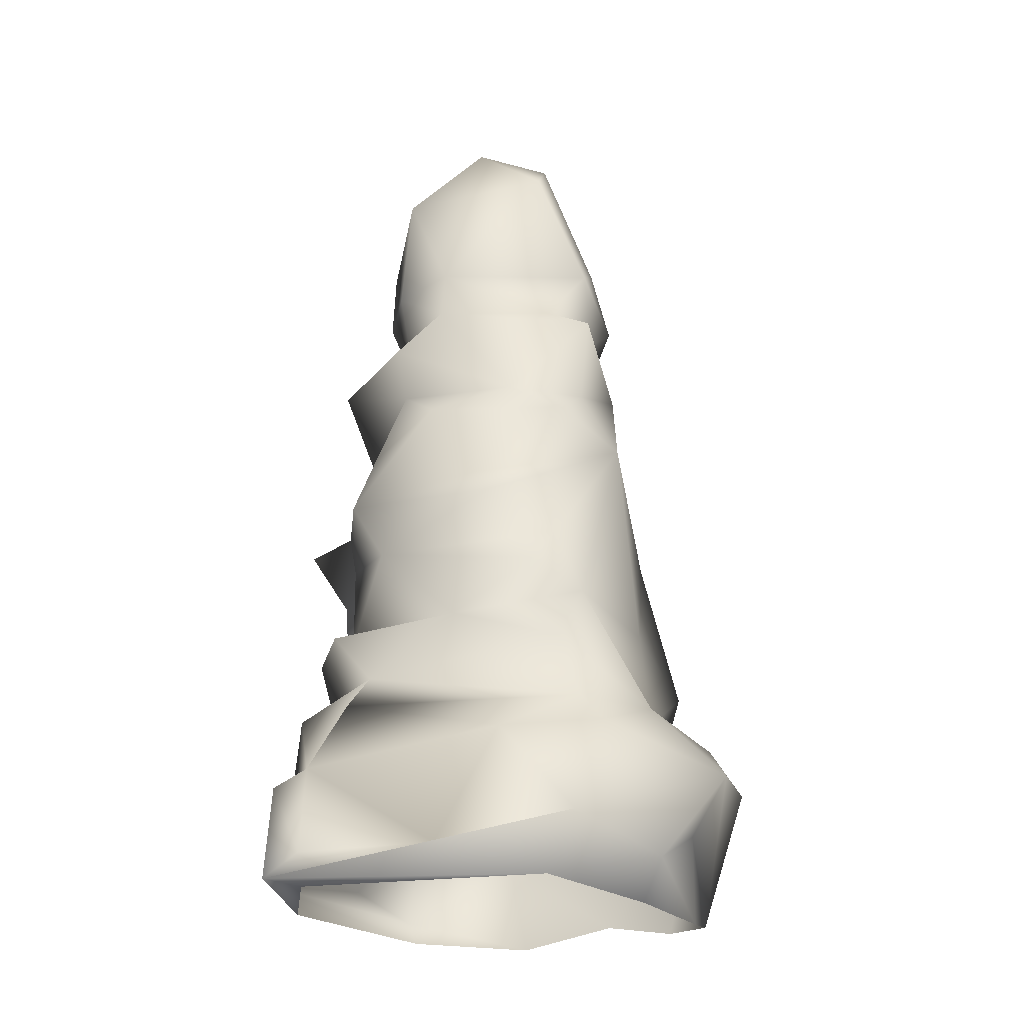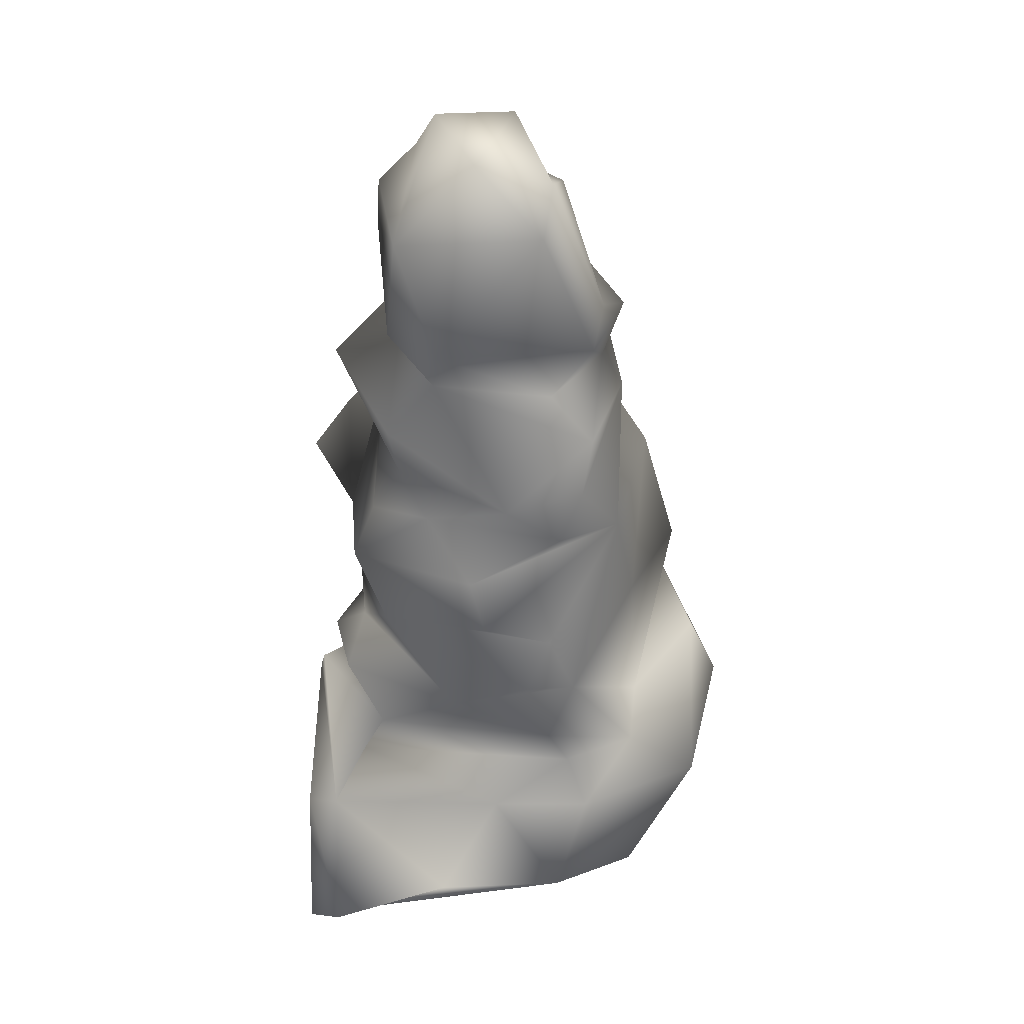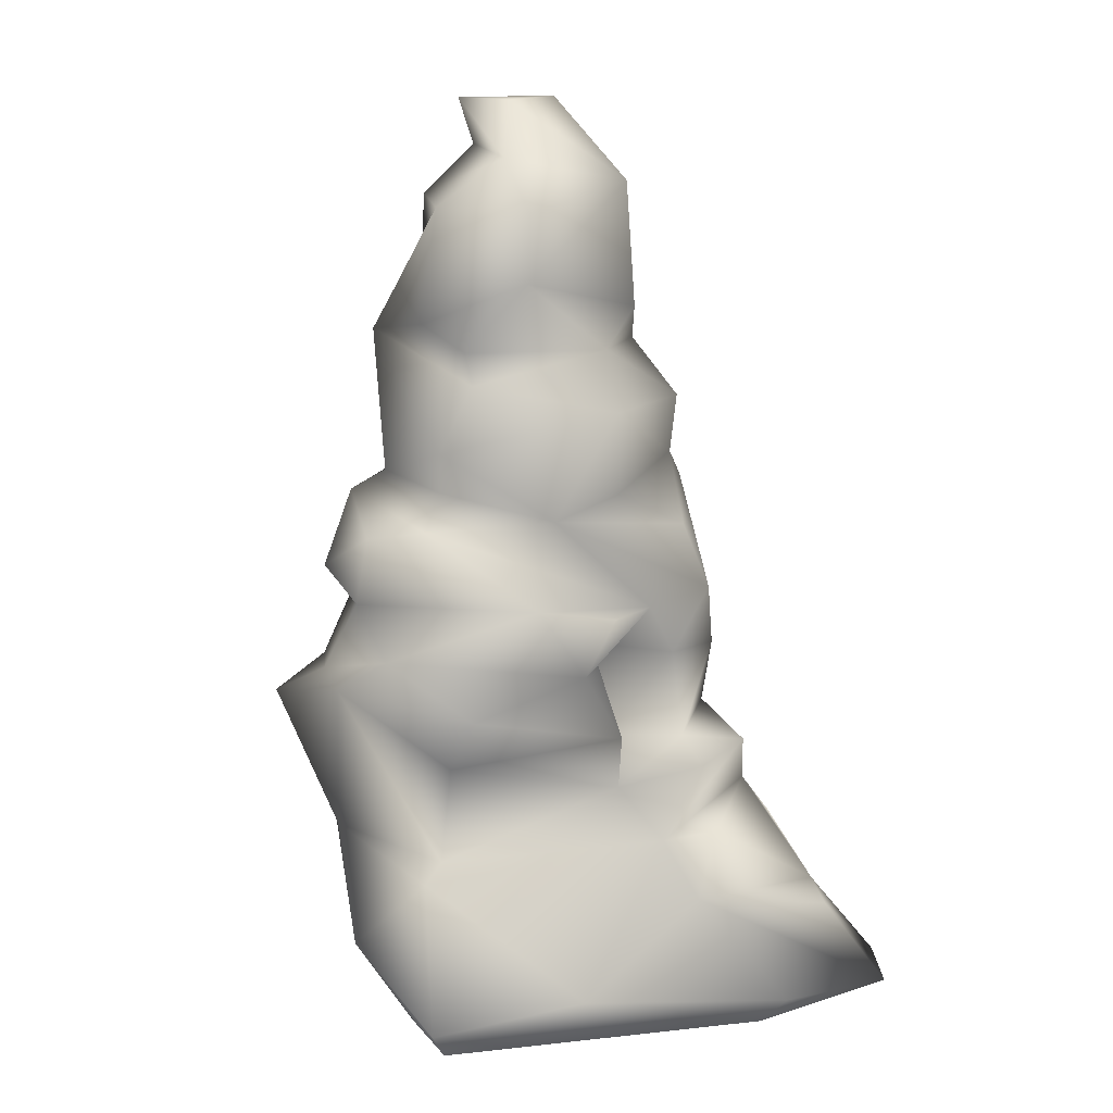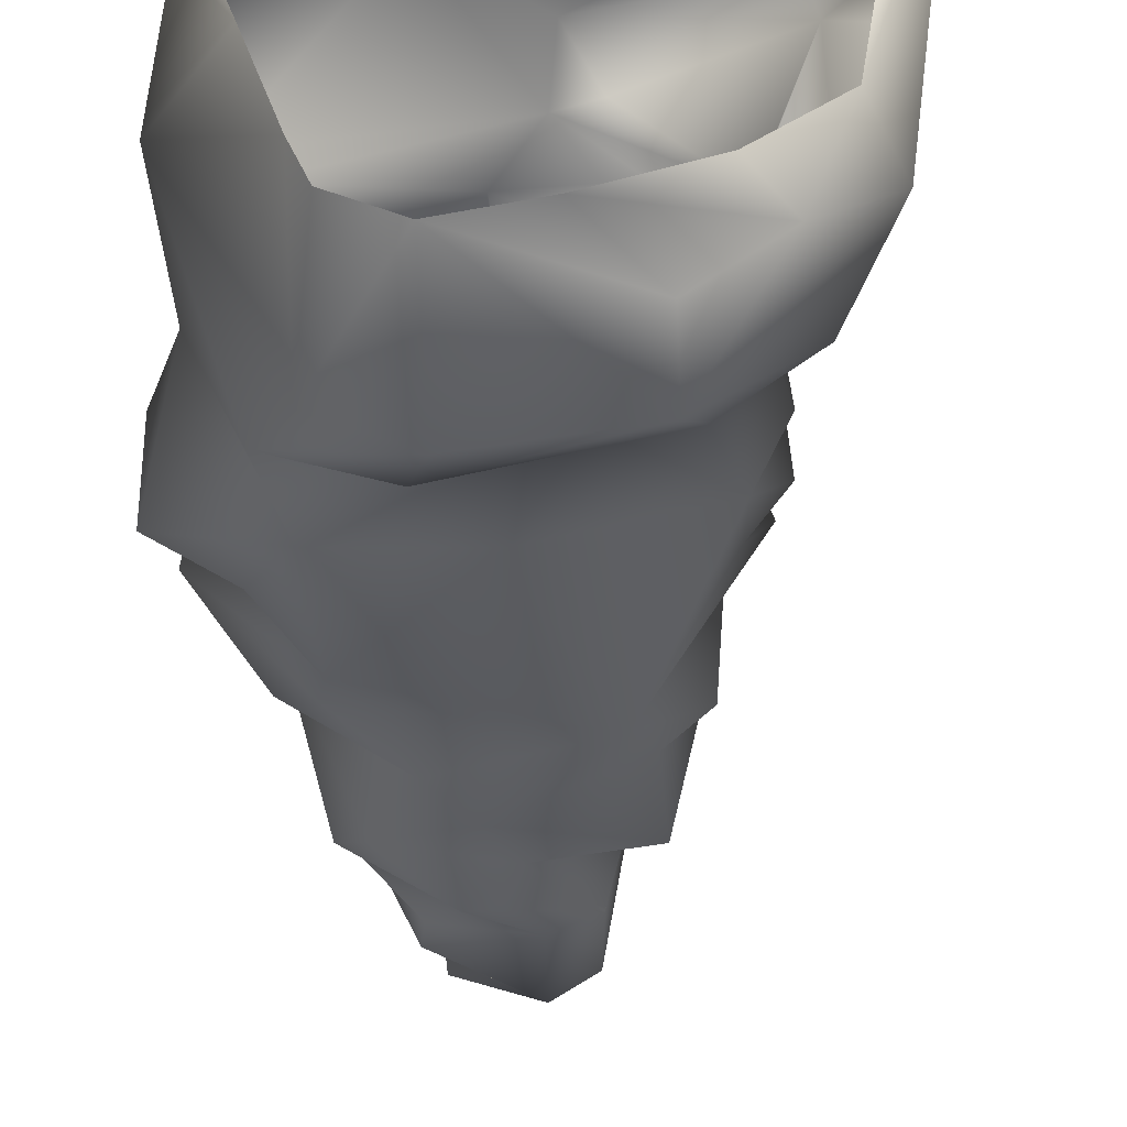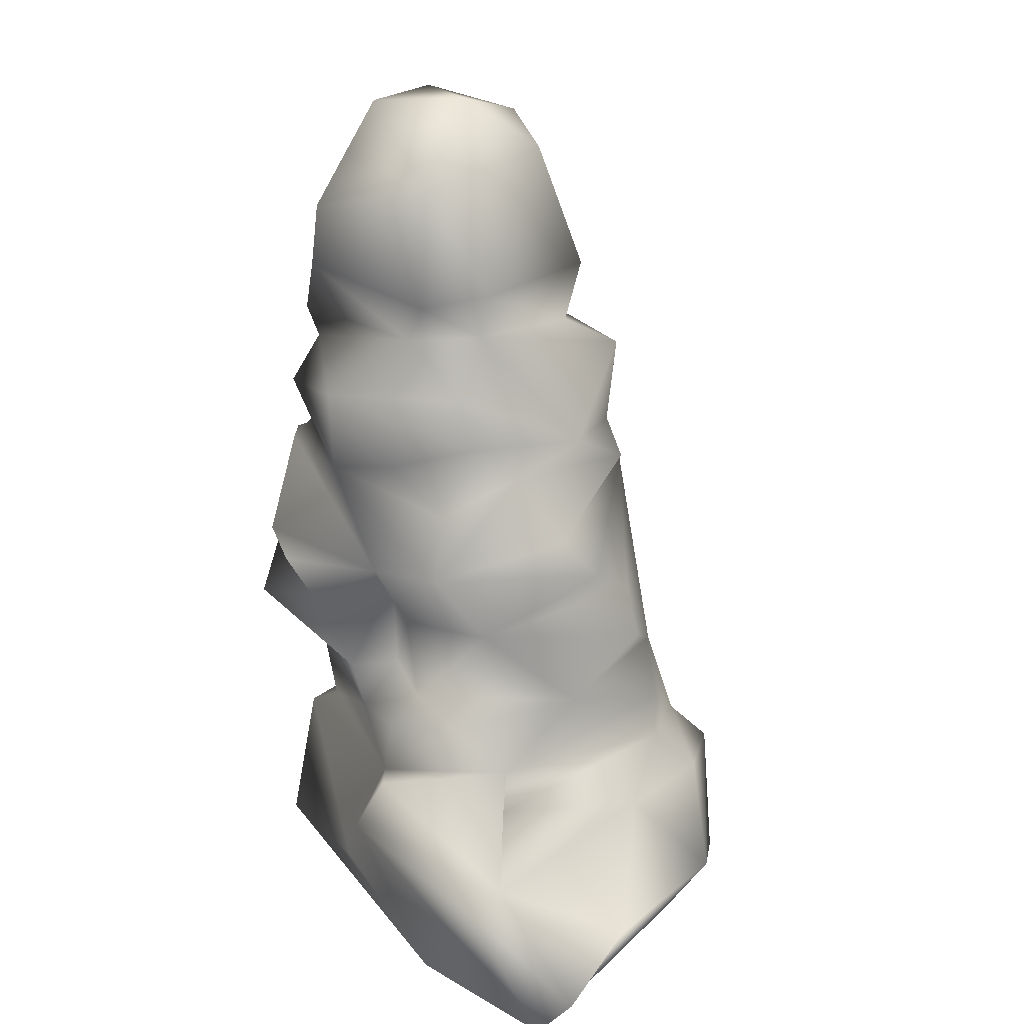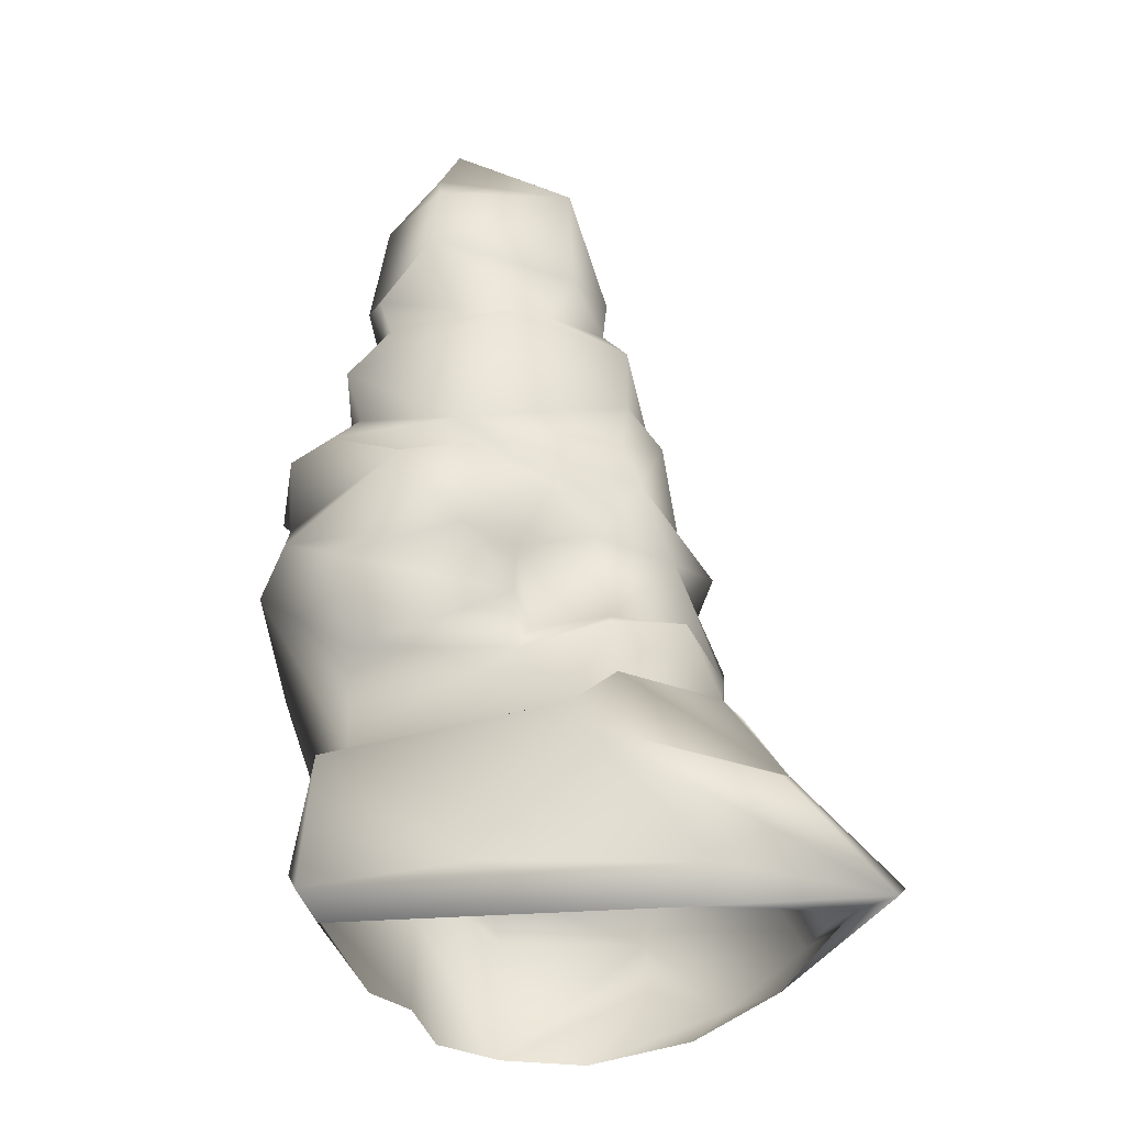
<metadata>
{"format":"obj","ext":"obj","renderer":"f3d","projection":"perspective","resolution":1024,"background":"white","views":[{"elev":-18.7,"azim":96.8,"up":"+Y"},{"elev":48.4,"azim":98.4,"up":"+Y"},{"elev":9.0,"azim":-32.3,"up":"+Y"},{"elev":-47.5,"azim":3.4,"up":"+Z"},{"elev":22.0,"azim":49.9,"up":"+Y"},{"elev":-31.2,"azim":-0.9,"up":"+Y"}]}
</metadata>
<code>
o Cliff_Desert_Spire001_default
v 1.35 2.714 -3.652
v 2.122 0.6421 -3.448
v 0.9839 2.319 -3.43
v -0.2239 2.776 -3.709
v 1.188 2.04 -3.508
v 1.622 1.042 -5.315
v 2.067 0.5497 -3.254
v -0.2682 1.028 -4.656
v 1.073 4.707 -4.629
v 0.3655 5 -4.371
v -0.1582 3.18 -3.674
v 2.133 0.8569 -4.51
v 0.7843 2.104 -3.709
v 1.739 2.086 -4.787
v 1.943 1.867 -4.684
v 0.5928 1.001 -5.618
v 1.21 1.038 -5.294
v 0.1512 1.433 -5.418
v 0.01065 1.073 -5.297
v 0.2316 0.7241 -5.515
v -0.5125 1.775 -4.908
v -0.05869 1.501 -3.755
v -0.06346 0.9753 -3.854
v 1.257 1.432 -3.329
v 1.064 1.028 -3.411
v 1.838 1.209 -3.734
v 1.938 1.03 -3.627
v 2.387 0.1811 -4.197
v 2.346 0.3506 -4.942
v 1.188 -0.1123 -5.517
v 0.2518 -0.004156 -4.96
v 0.3731 -0.06081 -5.338
v 1.535 0.3235 -5.525
v 0.7149 -0.07068 -5.56
v 2.072 0.8907 -5.079
v 1.653 1.504 -3.487
v 0.804 1.352 -3.461
v -0.5844 1.939 -4.01
v 0.8762 1.662 -5.216
v 1.687 2.488 -4.295
v 1.878 2.312 -4.409
v 1.896 1.566 -4.217
v 1.768 1.71 -4.944
v 1.874 1.078 -4.935
v 0.7014 0.7038 -5.802
v 1.529 0.6671 -5.725
v -0.1416 1.835 -3.371
v -0.424 1.963 -4.487
v -0.1136 1.907 -5.11
v 1.943 1.409 -4.818
v 0.7764 1.638 -3.389
v 1.618 2.902 -4.822
v 1.621 2.015 -3.748
v 1.264 1.568 -3.521
v 0.8508 1.596 -3.683
v 0.504 2.008 -3.32
v 0.5435 2.346 -3.102
v -0.4401 2.116 -3.743
v -0.4527 2.379 -4.037
v 0.1478 2.308 -5.194
v 0.06102 2.695 -4.917
v 1.277 2.724 -5.127
v 1.589 2.936 -4.027
v 0.4506 2.802 -3.534
v 0.1771 2.396 -3.249
v 1.381 3.058 -4.917
v 1.592 3.059 -4.502
v -0.521 2.563 -4.266
v -0.4588 2.739 -3.901
v -0.1499 2.896 -4.676
v 0.6509 3.288 -5.06
v 1.386 3.093 -3.836
v 1.389 3.408 -3.776
v 0.9013 2.906 -3.623
v -0.08288 2.963 -3.809
v -0.1518 3.044 -4.272
v 0.4323 3.029 -5.039
v 0.1724 3.581 -4.854
v 0.001677 3.687 -3.689
v -0.001308 3.768 -4.676
v 1.402 3.535 -4.967
v 0.7116 3.374 -3.333
v 0.06817 3.511 -3.724
v 0.533 3.824 -5.036
v 0.7976 3.648 -4.946
v 1.265 3.714 -4.031
v 0.9224 3.667 -3.765
v -0.08305 3.822 -3.984
v 1.12 3.977 -4.926
v 1.234 3.692 -4.703
v 0.2884 4.034 -3.541
v 0.01121 4.419 -3.99
v 0.05243 4.02 -4.491
v 1.083 3.899 -3.741
v 1.069 4.56 -3.801
v 0.32 4.387 -3.569
v 0.3388 4.234 -4.725
v 1.29 3.957 -4.058
v 0.4119 4.969 -3.931
v 0.881 5.012 -4.228
v 0.4876 4.758 -4.42
v 0.2989 4.495 -4.637
v 0.8633 4.095 -4.95
v 0.8255 4.892 -4.646
v 0.306 4.669 -3.796
v 1.441 2.372 -3.535
v -0.3668 0.4618 -4.279
v -0.2112 0.8945 -3.768
v -0.2569 0.1123 -3.618
v -0.1444 -0.03384 -3.696
v 0.06407 -0.1102 -4.425
v 0.5908 0.19 -3.453
v 1.677 -0.08905 -3.325
v 1.288 1.093 -3.227
v 2.183 0.0375 -4.775
v 1.957 0.1507 -5.374
v 1.751 -0.0638 -5.258
v 1.749 0.0639 -3.179
v 1.115 0.7605 -3.148
v 2.661 0.09661 -3.538
v 2.395 -0.04157 -3.501
v 2.591 -0.02566 -3.338
f 26 114 2
f 57 56 3
f 13 3 56
f 11 80 76
f 106 3 5
f 14 62 41
f 19 16 45
f 106 63 1
f 7 2 119
f 49 60 18
f 14 41 53
f 6 17 43
f 6 16 17
f 14 15 43
f 62 43 39
f 8 18 19
f 37 22 23
f 12 2 28
f 12 29 35
f 28 29 12
f 20 34 32
f 33 30 34
f 116 33 46
f 116 46 29
f 24 25 36
f 26 36 25
f 60 62 39
f 43 50 6
f 35 46 6
f 33 34 46
f 24 36 54
f 58 38 47
f 48 38 58
f 53 41 106
f 15 53 42
f 43 42 50
f 36 42 54
f 13 51 55
f 47 56 58
f 60 48 59
f 48 60 49
f 52 40 62
f 63 40 52
f 56 51 13
f 54 5 55
f 5 3 13
f 56 65 58
f 60 59 68
f 61 77 62
f 71 62 77
f 62 66 52
f 106 40 63
f 72 74 1
f 63 72 1
f 69 59 65
f 65 59 58
f 67 52 66
f 52 67 63
f 67 72 63
f 61 68 70
f 67 66 81
f 73 72 67
f 82 64 74
f 77 78 71
f 83 79 80
f 88 80 79
f 84 85 78
f 86 67 81
f 82 11 64
f 11 82 83
f 90 86 81
f 87 79 83
f 91 79 87
f 86 87 73
f 91 92 88
f 84 89 85
f 94 87 86
f 94 91 87
f 92 91 96
f 88 92 93
f 80 103 84
f 98 94 86
f 91 95 96
f 97 93 92
f 89 98 90
f 95 94 98
f 96 105 92
f 92 102 97
f 103 97 102
f 98 89 9
f 100 95 9
f 100 10 99
f 10 101 105
f 101 10 104
f 105 101 102
f 105 99 10
f 93 97 103
f 4 65 3
f 110 109 111
f 31 111 107
f 31 107 20
f 118 109 110
f 112 118 119
f 112 119 25
f 114 26 25
f 12 27 2
f 28 2 120
f 29 28 122
f 116 115 117
f 117 30 116
f 7 119 122
f 113 122 118
f 121 122 113
f 7 122 120
f 120 2 7
f 26 2 27
f 108 23 8
f 19 45 20
f 112 109 118
f 25 108 112
f 25 24 37
f 64 75 4
f 91 88 79
f 95 105 96
f 80 11 83
f 65 56 57
f 109 112 108
f 18 8 21
f 23 38 8
f 50 42 26 44
f 17 16 19
f 19 18 17
f 17 18 39
f 14 43 62
f 39 43 17
f 20 107 19
f 107 8 19
f 21 8 38
f 47 38 22
f 37 23 25
f 45 46 34
f 46 35 29
f 35 44 12
f 12 44 27
f 22 37 51
f 51 47 22
f 38 48 21
f 21 48 49
f 49 18 21
f 18 60 39
f 15 14 53
f 42 43 15
f 6 50 44
f 6 44 35
f 26 27 44
f 36 26 42
f 54 55 37
f 37 24 54
f 40 41 62
f 16 6 46 45
f 58 59 48
f 106 41 40
f 106 5 53
f 53 5 54
f 53 54 42
f 47 51 56
f 13 55 5
f 61 60 68
f 62 60 61
f 66 62 71
f 64 1 74
f 64 4 3
f 106 64 3
f 61 70 77
f 65 57 3
f 69 65 4
f 69 70 68
f 81 66 71
f 73 82 72
f 82 74 72
f 64 11 75
f 4 75 70
f 70 75 76
f 76 77 70
f 81 71 85
f 78 85 71
f 75 11 76
f 76 80 78
f 78 80 84
f 90 81 85
f 86 73 67
f 85 89 90
f 83 82 87
f 73 87 82
f 93 80 88
f 91 94 95
f 80 93 103
f 84 103 89
f 98 86 90
f 95 100 99
f 99 105 95
f 9 89 103
f 95 98 9
f 92 105 102
f 104 103 102
f 9 103 104
f 100 9 104
f 104 10 100
f 101 104 102
f 76 78 77
f 4 70 69
f 59 69 68
f 106 1 64
f 55 51 37
f 34 20 45
f 107 109 108
f 108 8 107
f 31 20 32
f 118 110 113
f 25 119 114
f 2 114 119
f 116 29 115
f 122 119 118
f 28 120 122
f 121 115 122
f 115 29 122
f 111 109 107
f 33 116 30
f 108 25 23
f 22 38 23

</code>
